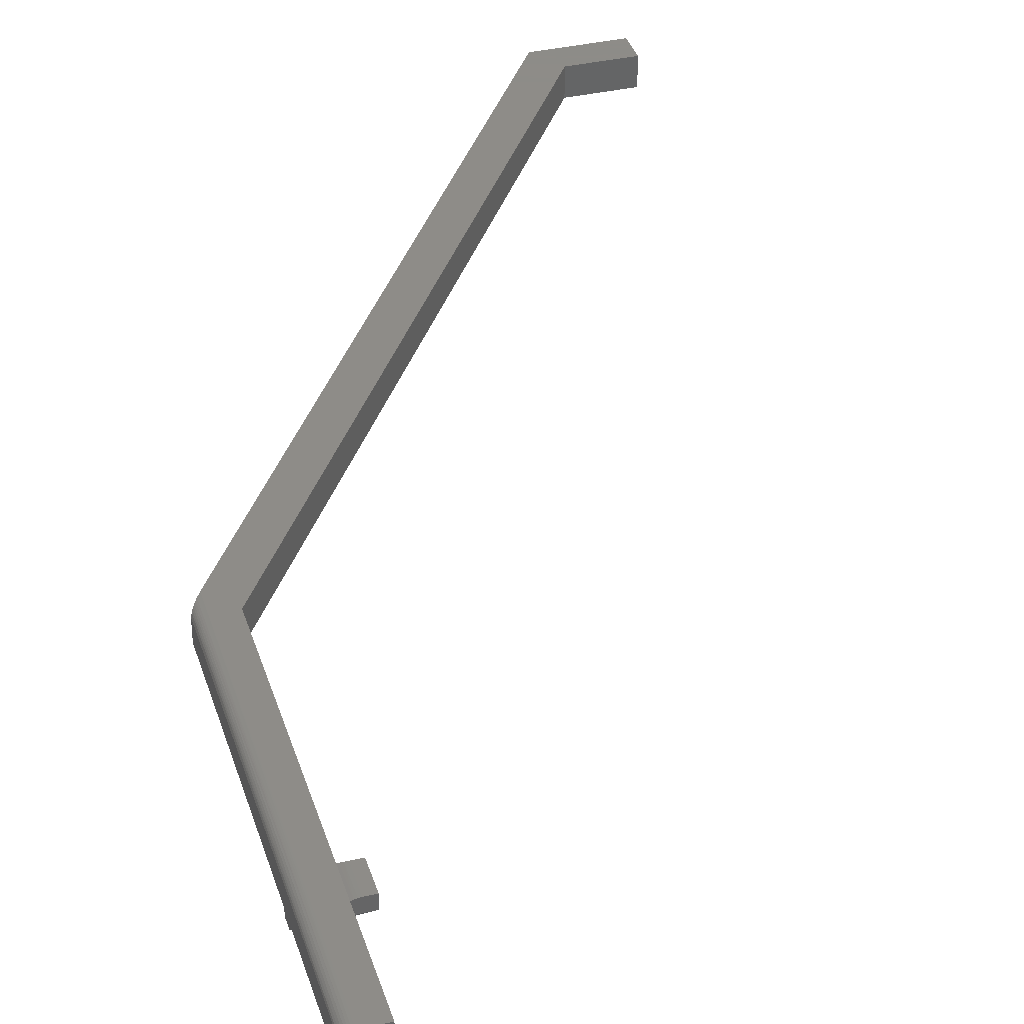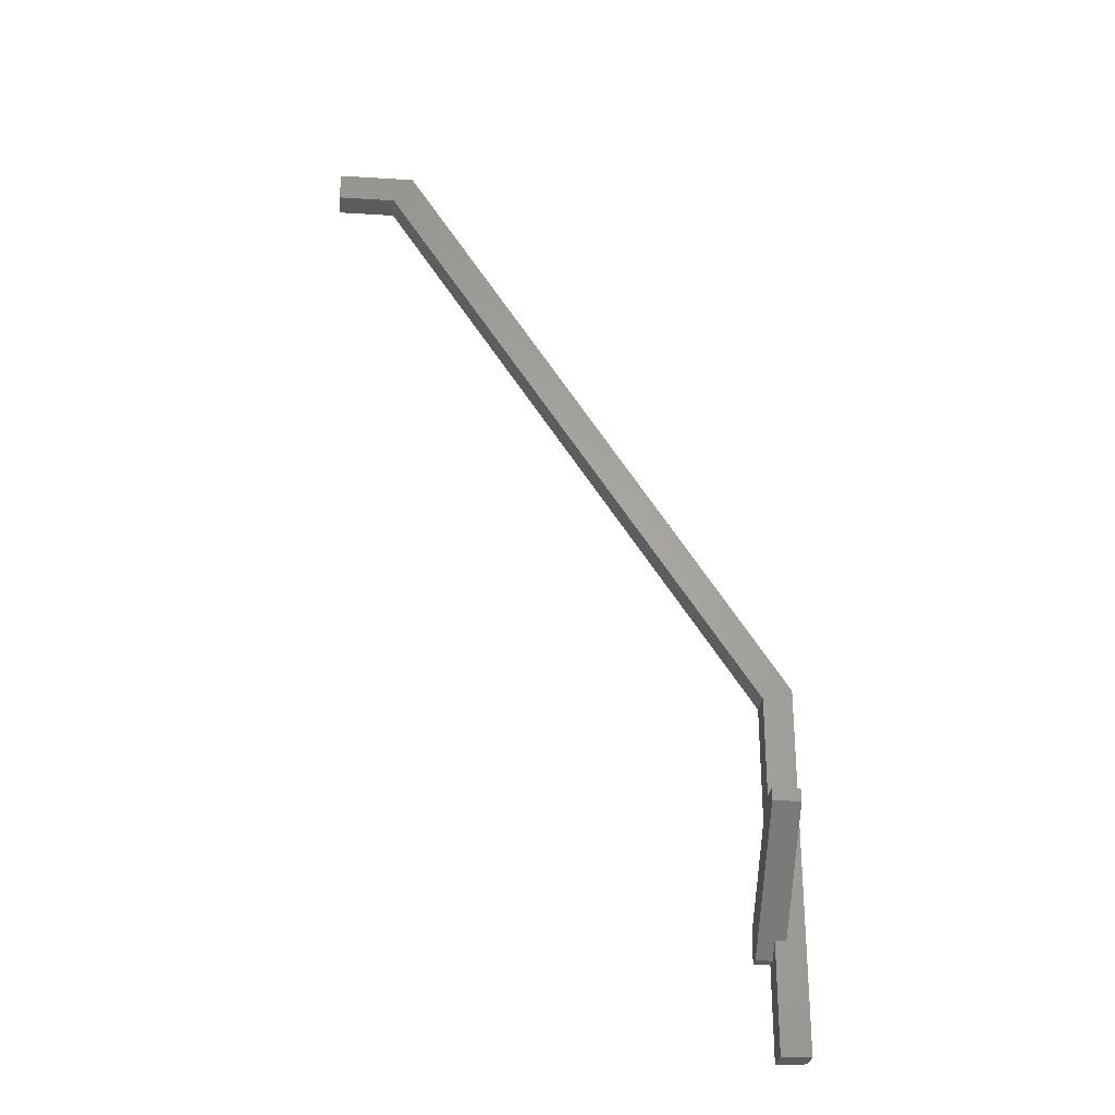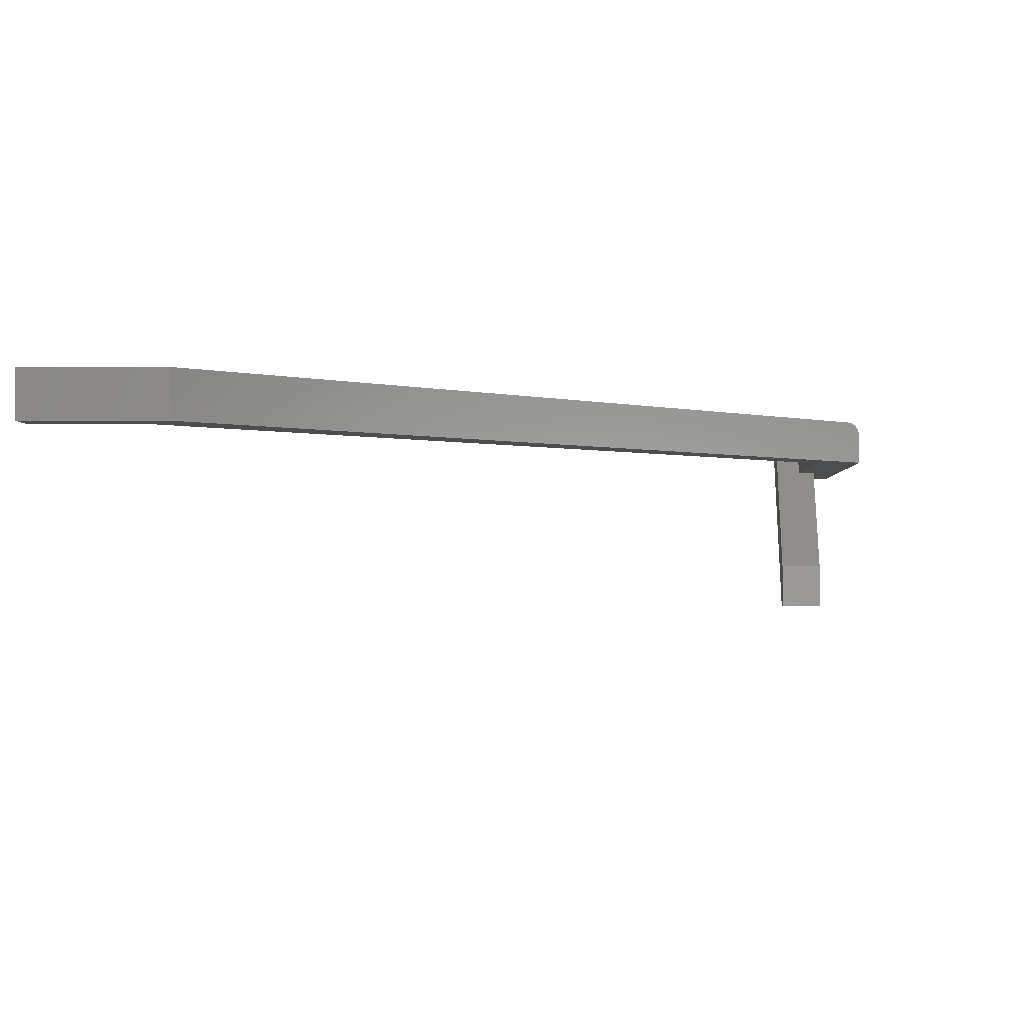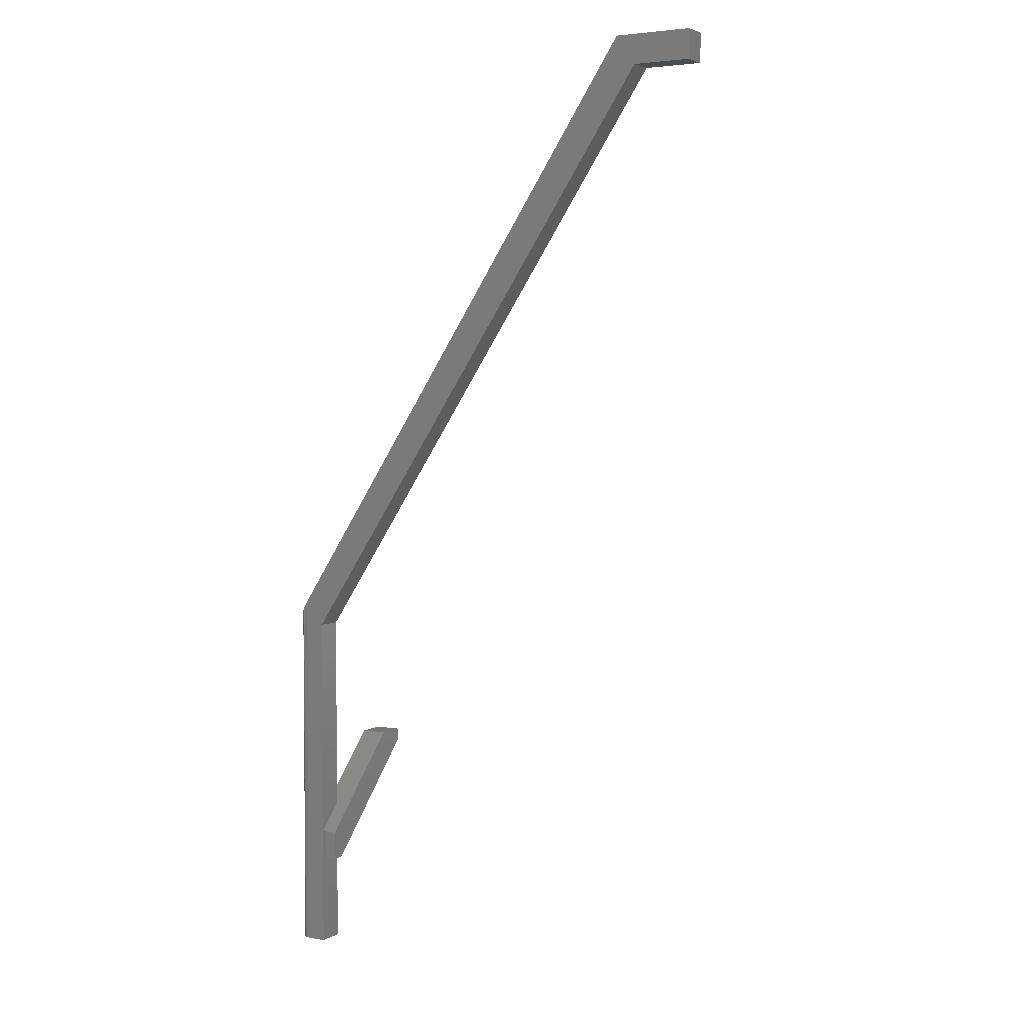
<metadata>
{"format":"stl","ext":"stl","renderer":"f3d","projection":"perspective","resolution":1024,"background":"white","views":[{"elev":36.8,"azim":163.4,"up":"+Y"},{"elev":-27.7,"azim":-5.4,"up":"+Z"},{"elev":-1.2,"azim":1.9,"up":"+Y"},{"elev":3.4,"azim":-149.8,"up":"+Z"}]}
</metadata>
<code>
# stl→obj: 54 verts, 104 faces
v -0.3164 2.821e-18 0.7266
v -0.3672 0 0.7266
v -0.3672 2.821e-18 0.752
v -0.2994 6.583e-18 0.752
v 0.03158 -3.108e-17 0.2472
v 0.01398 -3.432e-17 0.2268
v 0.01398 -6.818e-17 -0.07812
v 0.03158 -6.72e-17 -0.07812
v 0.03939 -0.007812 0.2353
v 0.03856 -0.0043 0.2366
v 0.03939 -0.02344 0.2353
v 0.03929 -0.006588 0.2354
v 0.03631 -0.001592 0.24
v 0.03421 -0.0004563 0.2432
v 0.03531 -0.0009459 0.2415
v -0.2994 -0.02344 0.752
v 0.03795 -0.003287 0.2375
v 0.03719 -0.002379 0.2386
v 0.03939 -0.02344 -0.07812
v 0.03939 -0.007812 -0.07812
v 0.01398 -0.02344 -0.07812
v 0.0331 -0.0001501 -0.07812
v 0.03457 -0.0005947 -0.07812
v 0.03592 -0.001317 -0.07812
v 0.0371 -0.002288 -0.07812
v 0.03807 -0.003472 -0.07812
v 0.0388 -0.004823 -0.07812
v 0.03924 -0.006288 -0.07812
v 0.01398 -0.01036 0.002549
v 0.01398 -0.02344 0.01562
v 0.01398 -0.001269 0.002549
v 0.01398 -0.001266 0.02914
v 0.01398 -0.02344 0.05132
v 0.01398 -0.02344 0.2268
v 0.02344 -0.02344 0.01562
v -0.3164 -0.02344 0.7266
v 0.02344 -0.02344 0.05132
v -0.3672 -0.02344 0.7266
v -0.3672 -0.02344 0.752
v 5.496e-18 -0.01036 0.002549
v 0 -0.1094 0.1016
v 0.02344 -0.1094 0.1016
v 0.007812 -1.908e-17 0.002549
v 5.496e-18 -1.994e-17 0.002549
v 0.00992 -0.0001427 0.002549
v 0.01199 -0.0005683 0.002549
v -5.752e-19 -0.08405 0.1119
v 0.02344 -0.08405 0.1119
v 0.01246 -0.0007066 0.02858
v 0.01015 -0.0001761 0.02805
v 0.007812 -1.839e-17 0.02788
v 4.09e-18 -1.839e-17 0.02788
v 0.02344 -0.1094 0.1119
v -5.752e-19 -0.1094 0.1119
f 1 2 3
f 1 3 4
f 1 4 5
f 1 5 6
f 6 5 7
f 7 5 8
f 9 10 11
f 9 12 10
f 5 13 14
f 13 15 14
f 16 11 10
f 16 10 17
f 16 17 18
f 16 18 13
f 16 13 5
f 16 5 4
f 19 20 11
f 11 20 9
f 8 21 7
f 22 23 24
f 22 24 25
f 22 25 26
f 22 26 27
f 22 27 28
f 22 28 20
f 19 21 8
f 19 8 22
f 19 22 20
f 9 28 12
f 9 20 28
f 5 22 8
f 5 14 22
f 22 14 23
f 23 14 15
f 23 15 13
f 23 13 24
f 13 18 24
f 24 18 25
f 25 18 17
f 25 17 26
f 26 17 10
f 10 27 26
f 27 10 12
f 27 12 28
f 29 21 30
f 7 21 29
f 7 29 31
f 7 31 6
f 6 31 32
f 6 32 33
f 6 33 34
f 21 35 30
f 21 19 35
f 11 16 36
f 11 36 34
f 11 34 33
f 11 33 37
f 11 37 35
f 11 35 19
f 38 36 39
f 39 36 16
f 30 40 29
f 41 40 30
f 41 30 35
f 41 35 42
f 43 40 44
f 29 40 43
f 29 43 45
f 29 45 46
f 29 46 31
f 47 48 37
f 47 37 33
f 47 33 32
f 47 32 49
f 47 49 50
f 47 50 51
f 47 51 52
f 35 37 42
f 42 37 48
f 42 48 53
f 43 51 45
f 45 51 50
f 45 50 46
f 46 50 49
f 46 49 31
f 31 49 32
f 39 3 38
f 38 3 2
f 16 4 39
f 39 4 3
f 36 1 34
f 34 1 6
f 38 2 36
f 36 2 1
f 43 44 51
f 51 44 52
f 44 40 52
f 54 47 41
f 41 47 52
f 41 52 40
f 54 41 53
f 53 41 42
f 48 47 53
f 53 47 54

</code>
